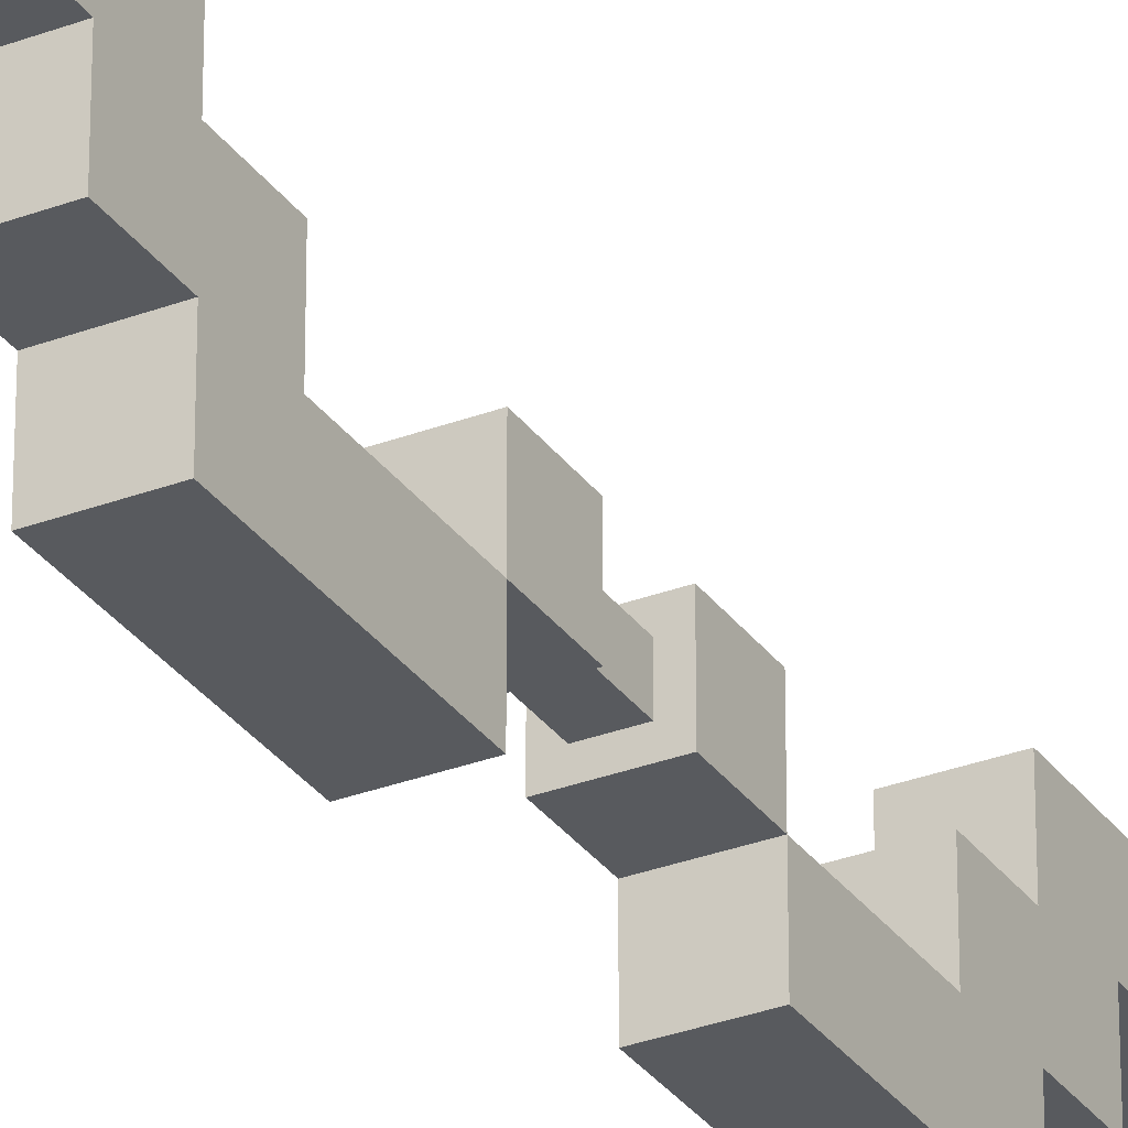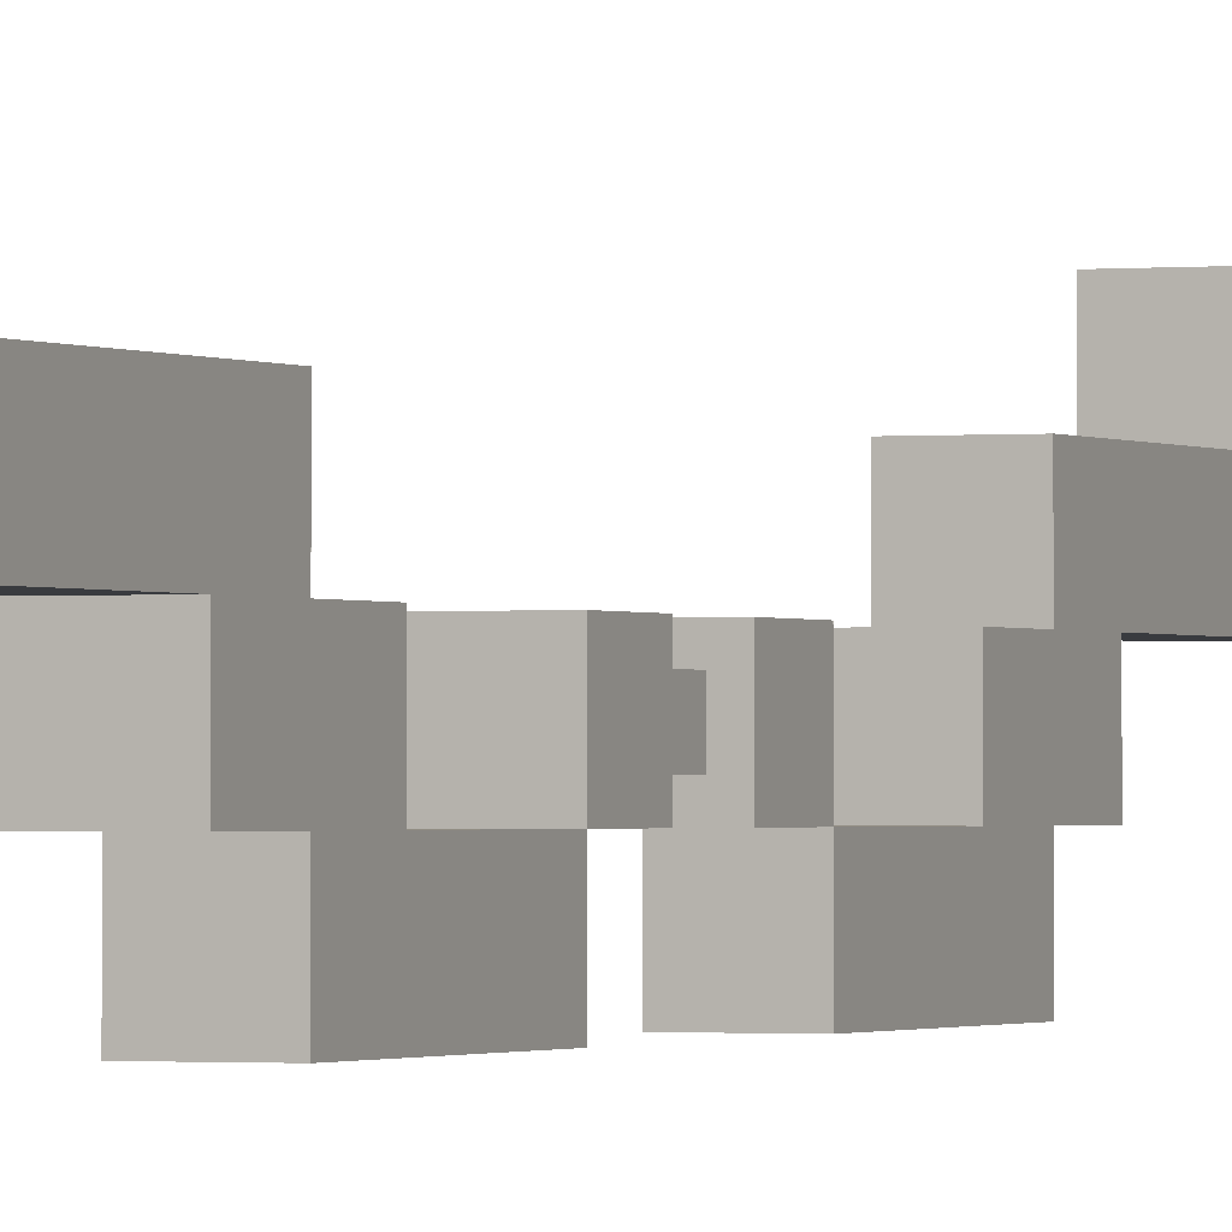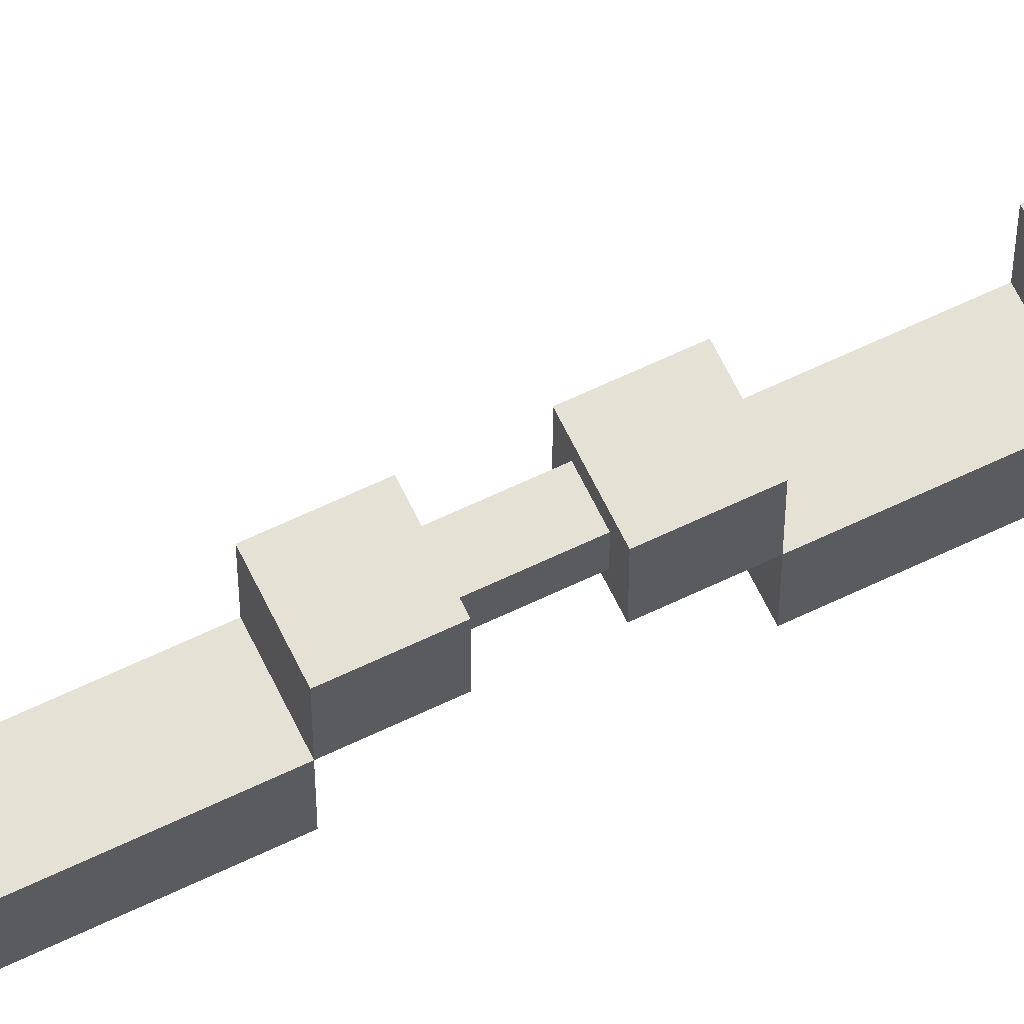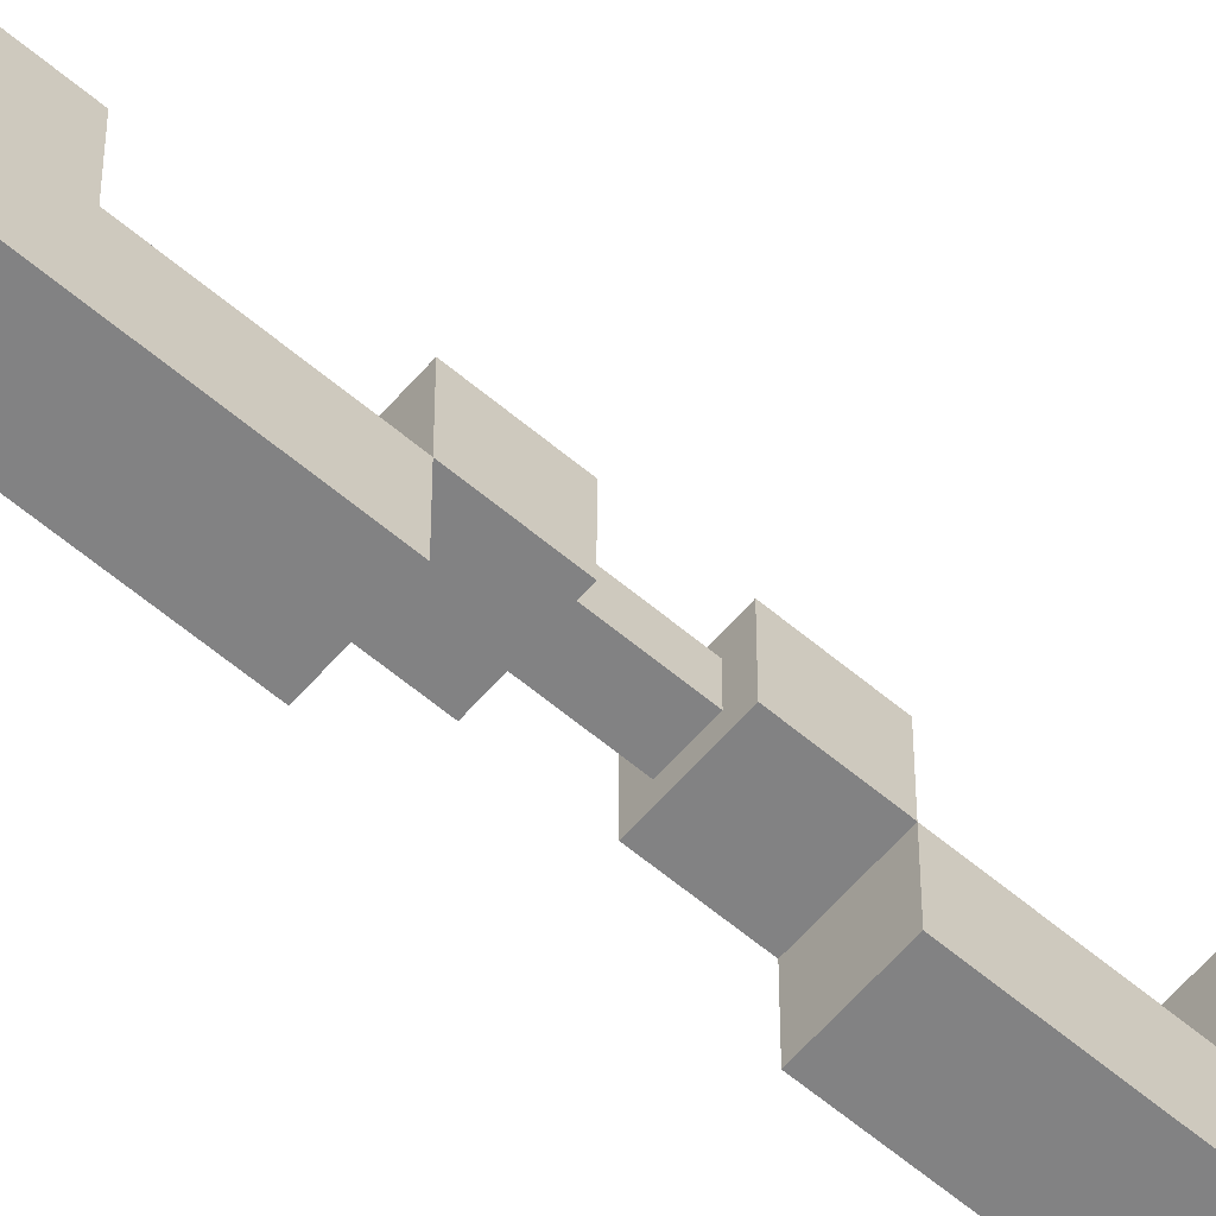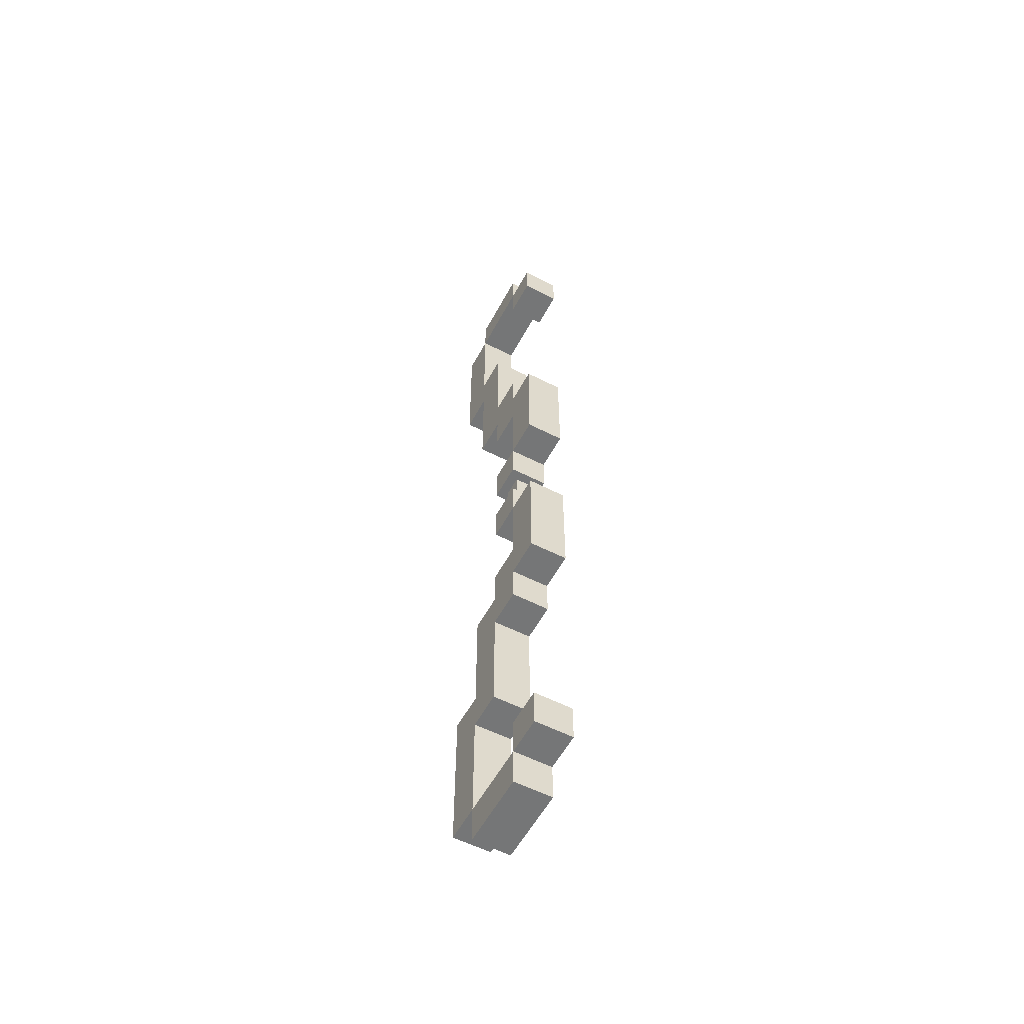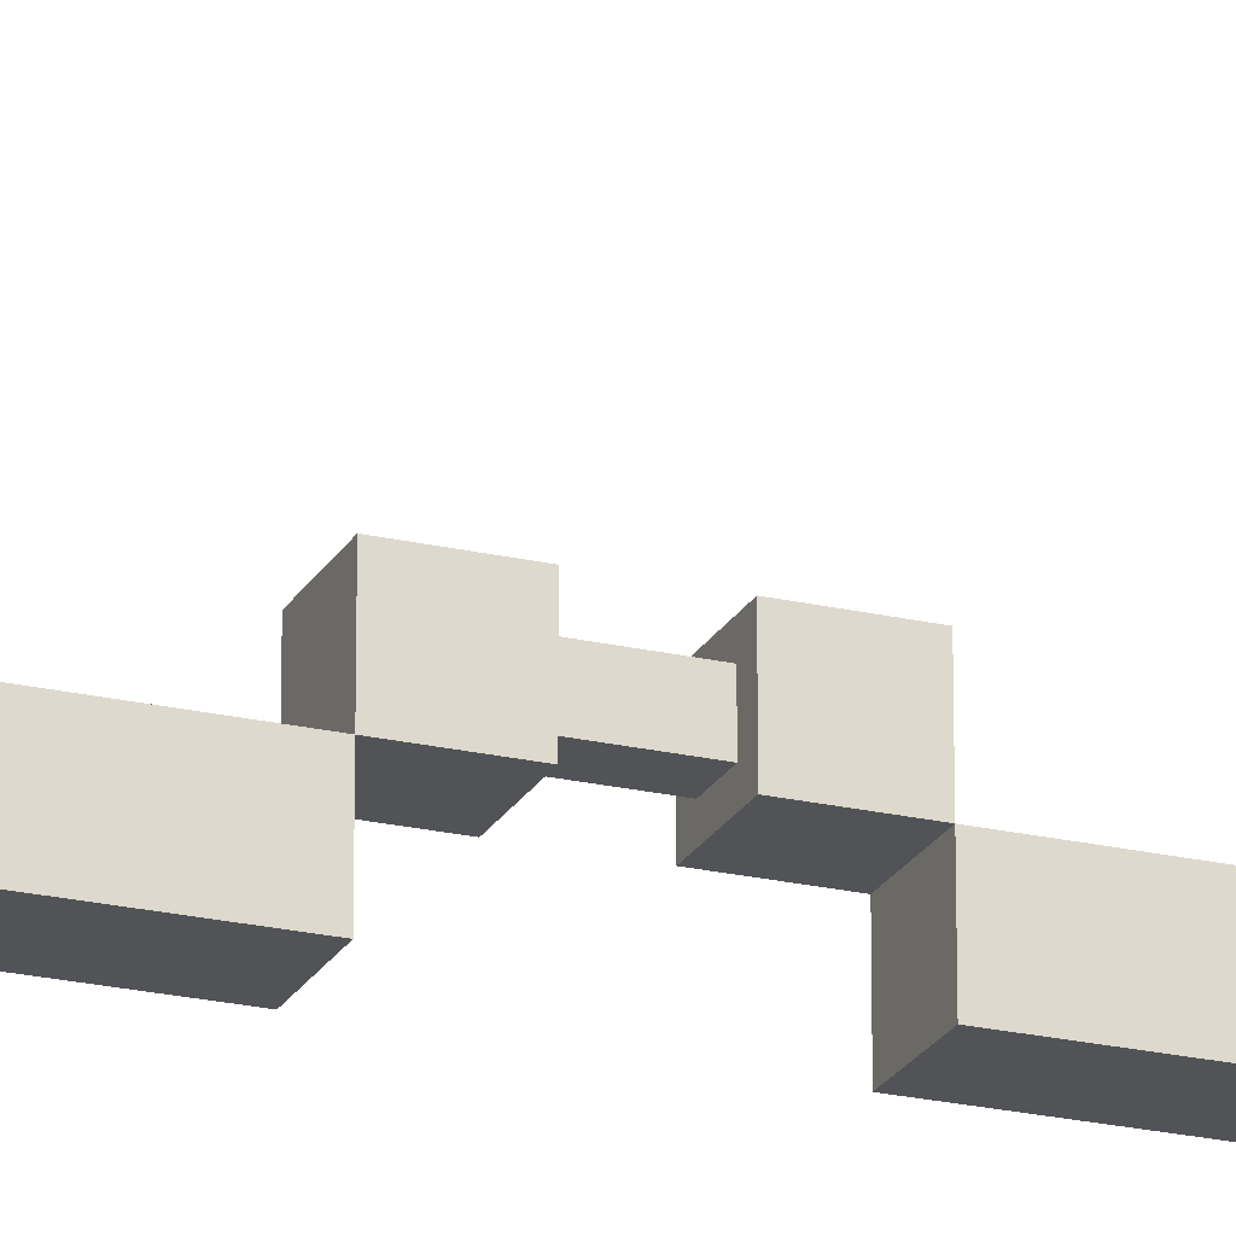
<metadata>
{"format":"obj","ext":"obj","renderer":"f3d","projection":"perspective","resolution":1024,"background":"white","views":[{"elev":-30.5,"azim":-151.2,"up":"+Z"},{"elev":-1.0,"azim":-156.8,"up":"+Z"},{"elev":64.7,"azim":64.3,"up":"+Z"},{"elev":-60.9,"azim":-130.7,"up":"+Z"},{"elev":-56.7,"azim":152.0,"up":"+Y"},{"elev":-22.4,"azim":-112.0,"up":"+Z"}]}
</metadata>
<code>
o cupid_bow
v 0.05 -1.25 -0.04988
v 0.05 -1.25 -0.2499
v 0.05 -1.15 -0.2499
v -0.05 -1.05 -0.3499
v 0.05 -1.05 -0.3499
v 0.05 -1.15 -0.3499
v 0.05 -1.15 0.05013
v -0.05 -1.15 0.05013
v -0.05 -1.15 -0.04988
v -0.05 -0.35 -0.1499
v -0.05 -0.35 -0.2499
v -0.05 -0.45 -0.2499
v 0.05 -0.45 -0.2499
v 0.05 -0.55 -0.2499
v -0.05 -0.55 -0.2499
v 0.05 -0.85 -0.1499
v 0.05 -0.85 -0.04988
v -0.05 -0.85 -0.04988
v -0.05 -0.85 -0.1499
v -0.05 -0.55 -0.1499
v -0.05 -0.45 -0.1499
v 0.05 -0.35 -0.1499
v -0.05 -0.15 -0.3499
v 0.05 -0.15 -0.3499
v 0.05 -0.45 -0.3499
v -0.05 -0.45 -0.3499
v -0.05 -0.75 0.05013
v -0.025 -0.05 -0.2249
v 0.025 -0.05 -0.2249
v 0.05 -0.05 -0.2499
v 0.05 -0.55 -0.1499
v 0.05 -0.45 -0.1499
v 0.05 -0.45 -0.04988
v 0.05 -1.05 -0.2499
v 0.05 -0.05 -0.1499
v -0.05 -0.05 -0.1499
v -0.05 -0.15 -0.1499
v -0.05 -0.75 -0.04988
v -0.05 -0.55 -0.04988
v 0.05 -0.15 -0.2499
v 0.05 -0.35 -0.2499
v -0.05 -1.05 -0.2499
v -0.05 -1.15 -0.3499
v -0.05 -0.15 -0.2499
v 0.05 -0.15 -0.1499
v 0.025 -0.05 -0.1749
v -0.05 -1.25 -0.04988
v 0.05 -1.15 -0.04988
v -0.05 -0.45 -0.04988
v -0.05 -1.15 -0.2499
v -0.05 -1.25 -0.2499
v 0.05 -0.75 0.05013
v -0.05 -0.05 -0.2499
v -0.025 -0.05 -0.1749
v 0.05 -0.75 -0.04988
v -0.025 0.05 -0.1749
v -0.025 0.05 -0.2249
v 0.025 0.05 -0.2249
v 0.025 0.05 -0.1749
v -0.05 0.45 -0.2499
v -0.05 0.55 -0.2499
v 0.05 0.55 -0.2499
v -0.05 0.85 -0.1499
v -0.05 0.85 -0.04988
v 0.05 0.85 -0.04988
v 0.05 0.85 -0.1499
v 0.05 0.55 -0.1499
v 0.05 0.45 -0.1499
v -0.05 0.35 -0.1499
v 0.05 0.35 -0.1499
v 0.05 0.15 -0.3499
v -0.05 0.15 -0.3499
v -0.05 0.45 -0.3499
v 0.05 0.45 -0.3499
v 0.05 1.15 0.05013
v 0.05 0.75 0.05013
v -0.05 0.05 -0.2499
v -0.05 0.55 -0.1499
v -0.05 0.45 -0.1499
v -0.05 0.45 -0.04988
v -0.05 1.05 -0.3499
v -0.05 1.05 -0.2499
v -0.05 1.15 -0.2499
v -0.05 0.05 -0.1499
v 0.05 0.05 -0.1499
v 0.05 0.15 -0.1499
v 0.05 0.75 -0.04988
v 0.05 0.55 -0.04988
v -0.05 0.15 -0.2499
v -0.05 0.35 -0.2499
v 0.05 1.05 -0.2499
v 0.05 1.05 -0.3499
v 0.05 1.15 -0.3499
v 0.05 0.15 -0.2499
v -0.05 0.15 -0.1499
v 0.05 1.25 -0.04988
v -0.05 1.25 -0.04988
v -0.05 1.15 -0.04988
v 0.05 0.35 -0.2499
v 0.05 0.45 -0.04988
v 0.05 1.15 -0.2499
v 0.05 1.15 -0.04988
v -0.05 1.15 -0.3499
v -0.05 1.25 -0.2499
v 0.05 1.25 -0.2499
v -0.05 1.15 0.05013
v -0.05 0.75 0.05013
v 0.05 0.05 -0.2499
v 0.05 0.45 -0.2499
v -0.05 0.75 -0.04988
f 10 12 21
f 19 17 18
f 41 10 22
f 47 2 1
f 36 44 37
f 69 99 70
f 105 97 96
f 20 49 21
f 81 83 103
f 28 56 57
f 74 60 109
f 40 37 44
f 69 68 79
f 8 52 27
f 8 27 18
f 28 29 30
f 31 32 33
f 15 21 12
f 13 15 12
f 38 39 20
f 24 40 41
f 35 37 45
f 47 48 9
f 104 101 83
f 29 46 35
f 60 62 109
f 23 26 11
f 95 94 89
f 33 49 39
f 90 79 60
f 18 27 38
f 101 96 102
f 81 91 82
f 82 101 83
f 30 45 40
f 20 14 31
f 3 9 48
f 98 101 102
f 26 13 12
f 76 110 87
f 96 98 102
f 108 89 94
f 46 54 36
f 24 44 40
f 63 65 66
f 13 25 41
f 11 26 12
f 62 68 109
f 54 28 53
f 7 9 48
f 55 52 17
f 7 48 17
f 29 57 58
f 33 21 49
f 99 68 70
f 71 73 74
f 91 93 101
f 106 102 98
f 23 25 26
f 43 3 50
f 1 3 48
f 34 50 3
f 98 65 64
f 75 76 65
f 58 57 77
f 78 79 80
f 2 50 3
f 4 6 43
f 87 88 67
f 72 89 90
f 84 86 95
f 62 78 67
f 67 100 68
f 57 56 84
f 90 94 99
f 71 74 99
f 85 94 86
f 80 100 88
f 5 42 34
f 65 76 87
f 48 18 17
f 75 107 76
f 97 83 98
f 5 3 6
f 92 103 93
f 72 94 89
f 50 47 9
f 46 58 59
f 100 79 68
f 63 67 78
f 53 40 44
f 41 32 13
f 22 21 32
f 56 59 85
f 13 31 14
f 60 73 90
f 99 74 109
f 77 95 89
f 59 58 108
f 27 55 38
f 110 107 64
f 106 98 64
f 93 83 101
f 41 44 11
f 60 78 61
f 54 59 56
f 38 55 39
f 16 31 55
f 87 110 88
f 63 78 110
f 16 20 31
f 9 8 18
f 53 28 30
f 55 31 33
f 19 38 20
f 25 24 41
f 30 29 35
f 44 23 11
f 55 33 39
f 19 18 38
f 35 46 36
f 36 54 53
f 16 55 17
f 52 7 17
f 102 75 65
f 108 58 77
f 110 78 80
f 66 87 67
f 73 72 90
f 77 57 84
f 94 71 99
f 110 80 88
f 66 65 87
f 84 56 85
f 85 59 108
f 63 110 64
f 107 106 64
f 42 43 50
f 10 11 12
f 19 16 17
f 41 11 10
f 47 51 2
f 36 53 44
f 69 90 99
f 105 104 97
f 20 39 49
f 81 82 83
f 28 54 56
f 74 73 60
f 40 45 37
f 69 70 68
f 8 7 52
f 15 20 21
f 13 14 15
f 35 36 37
f 47 1 48
f 104 105 101
f 60 61 62
f 95 86 94
f 90 69 79
f 101 105 96
f 81 92 91
f 82 91 101
f 30 35 45
f 20 15 14
f 3 50 9
f 98 83 101
f 26 25 13
f 76 107 110
f 96 97 98
f 108 77 89
f 24 23 44
f 63 64 65
f 62 67 68
f 7 8 9
f 29 28 57
f 33 32 21
f 99 109 68
f 71 72 73
f 91 92 93
f 106 75 102
f 23 24 25
f 43 6 3
f 1 2 3
f 34 42 50
f 98 102 65
f 2 51 50
f 4 5 6
f 84 85 86
f 62 61 78
f 67 88 100
f 90 89 94
f 85 108 94
f 5 4 42
f 48 9 18
f 75 106 107
f 97 104 83
f 5 34 3
f 92 81 103
f 72 71 94
f 50 51 47
f 46 29 58
f 100 80 79
f 63 66 67
f 53 30 40
f 41 22 32
f 22 10 21
f 13 32 31
f 77 84 95
f 27 52 55
f 93 103 83
f 41 40 44
f 60 79 78
f 54 46 59
f 16 19 20
f 42 4 43

</code>
